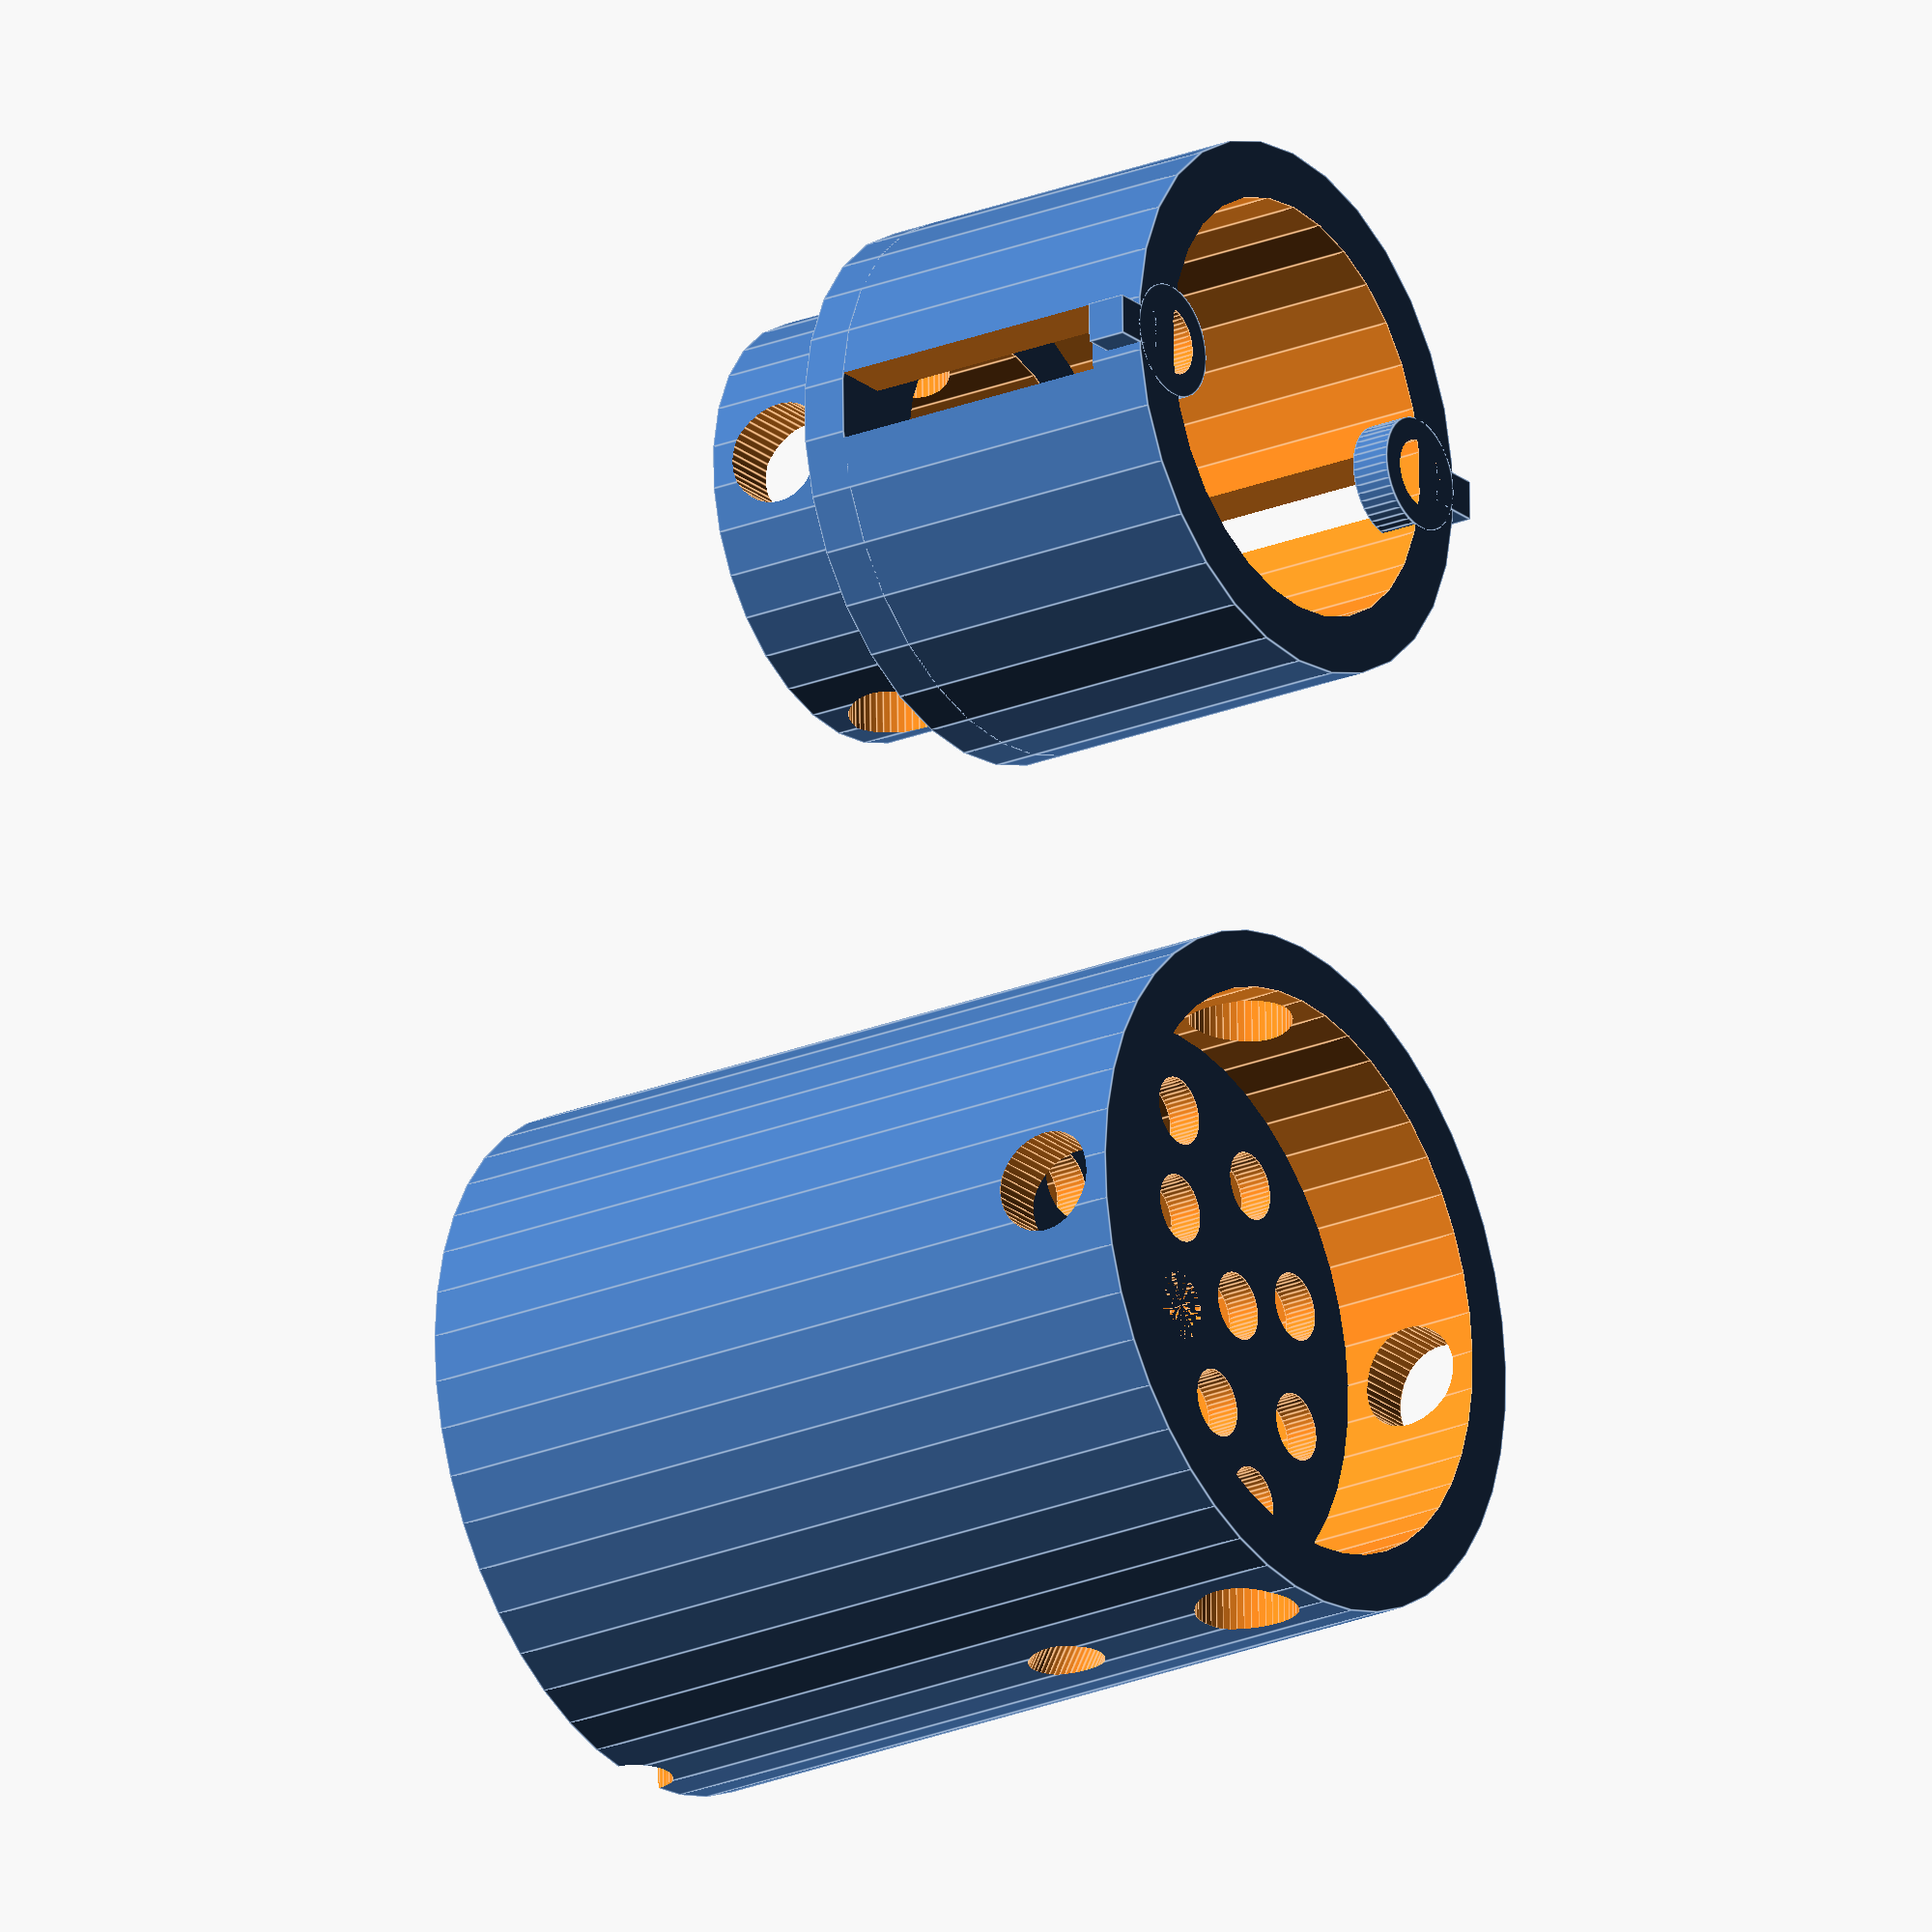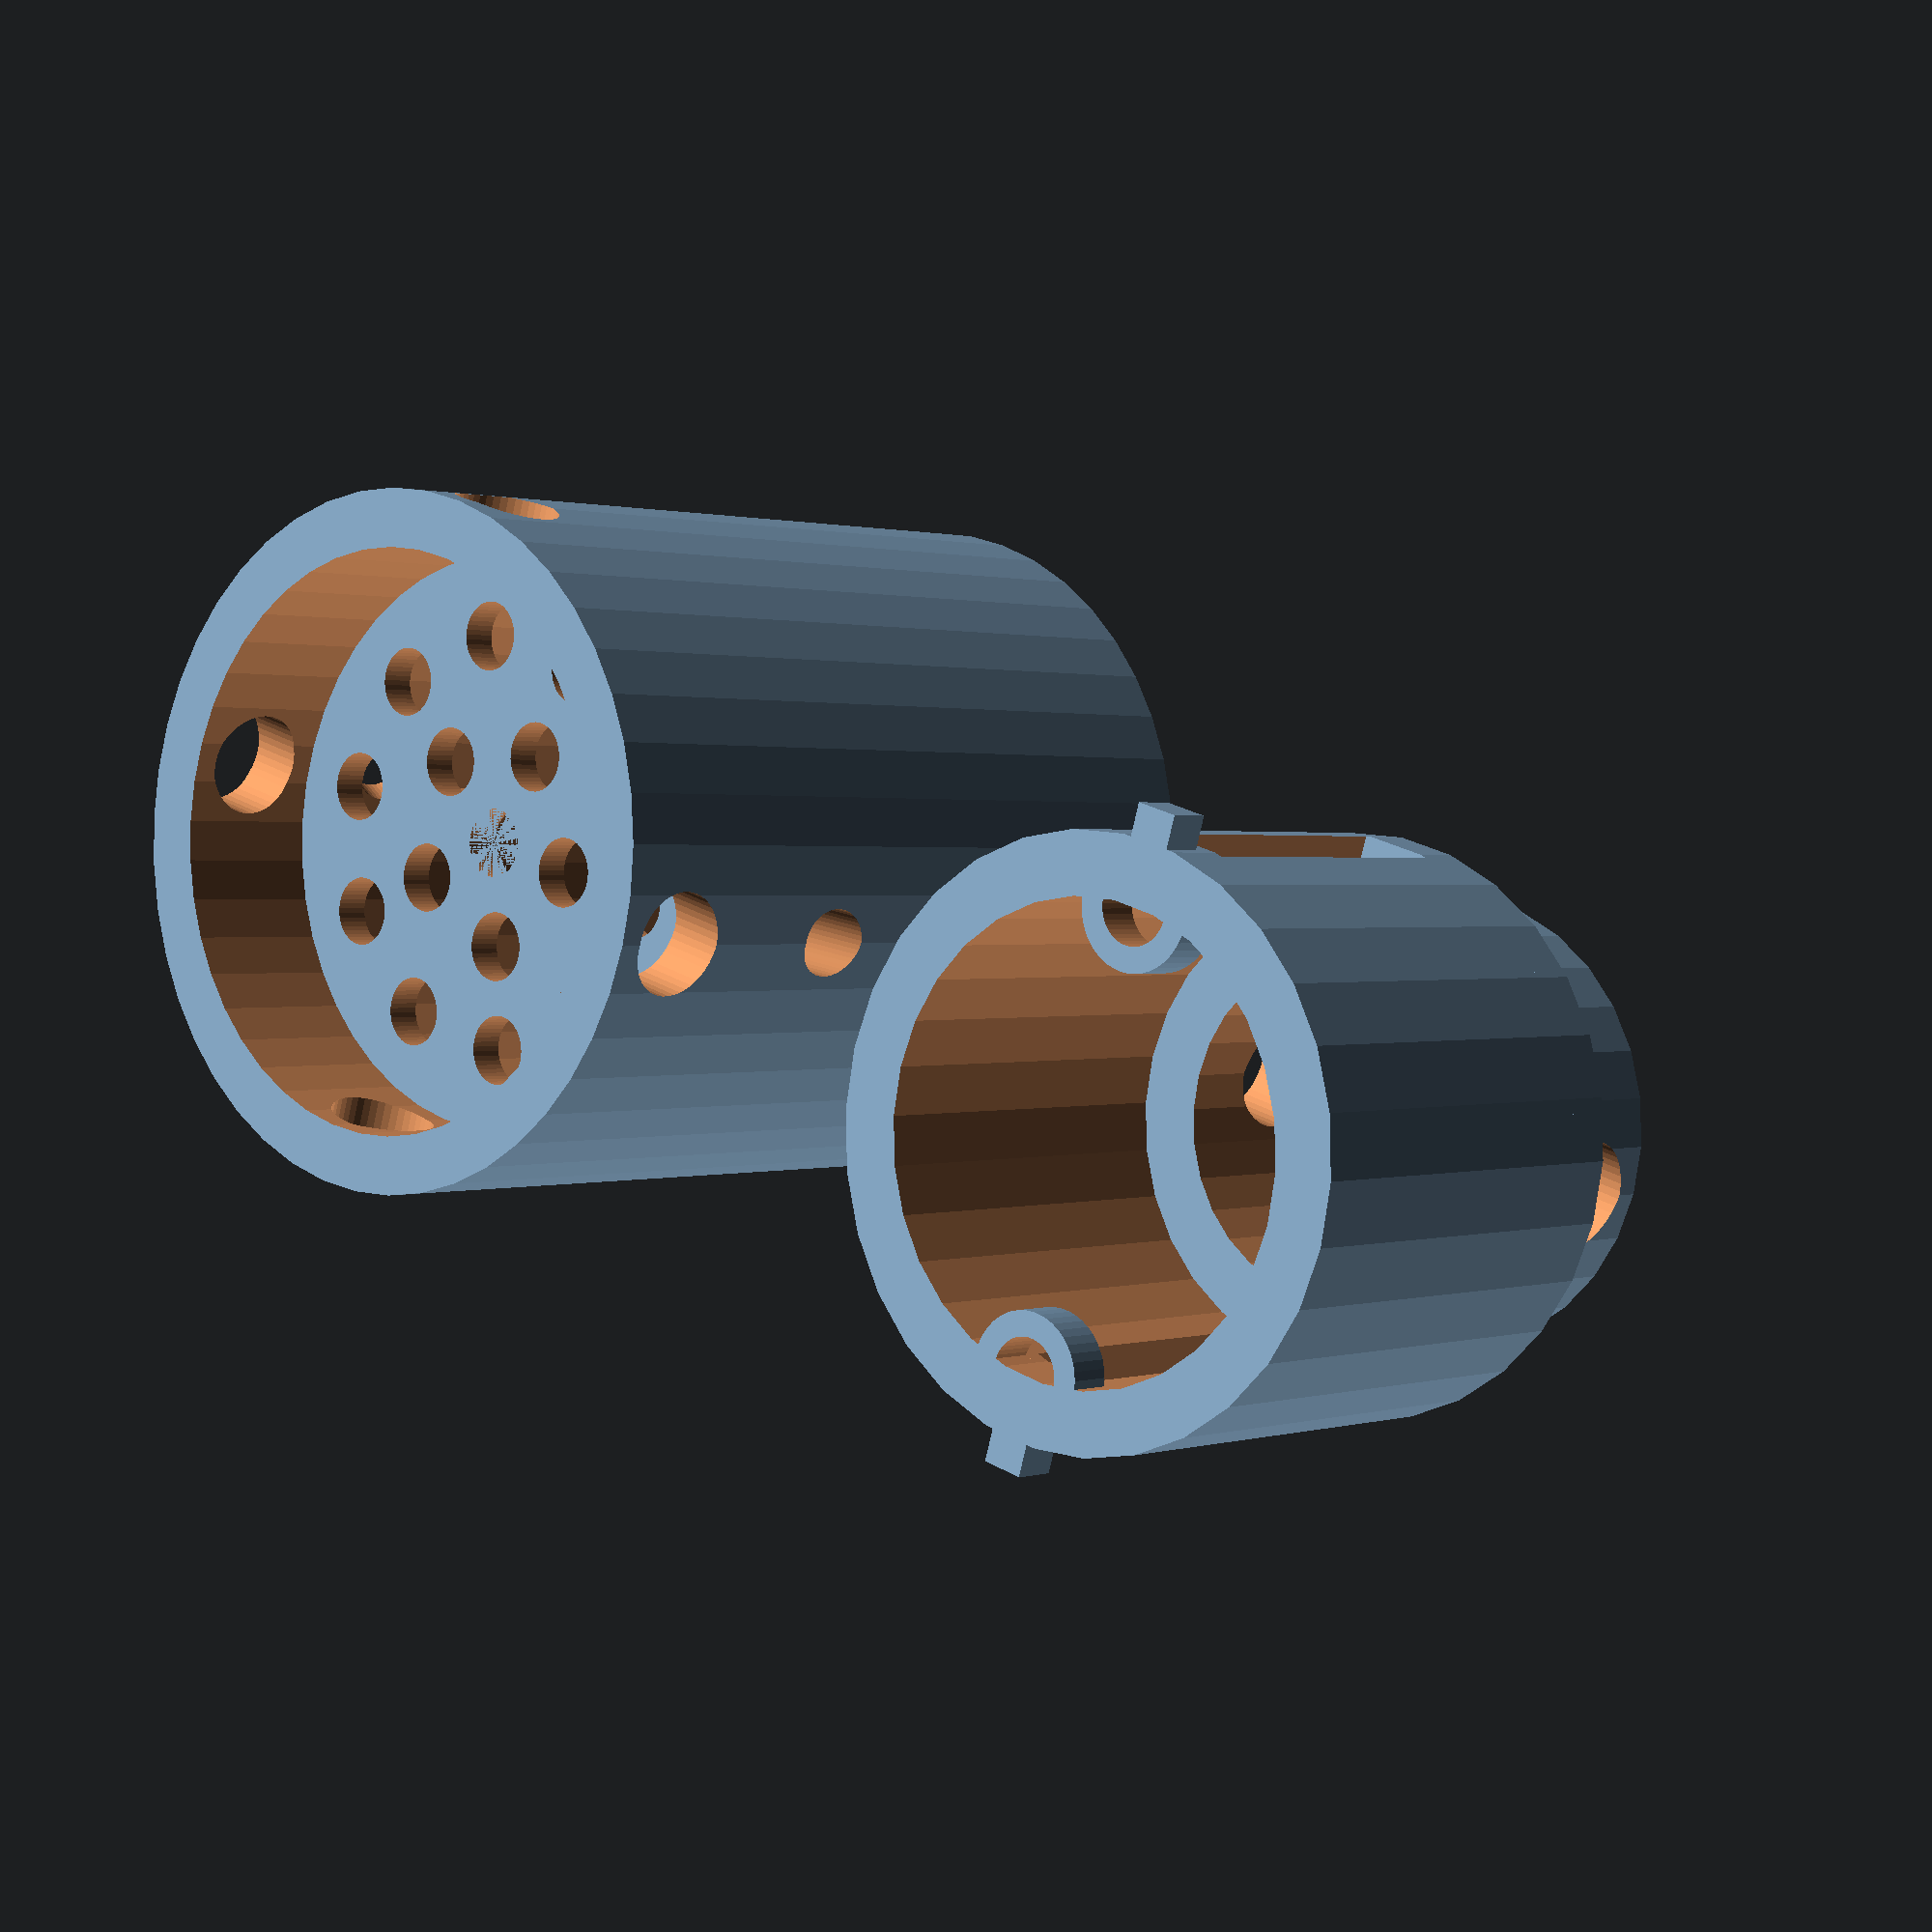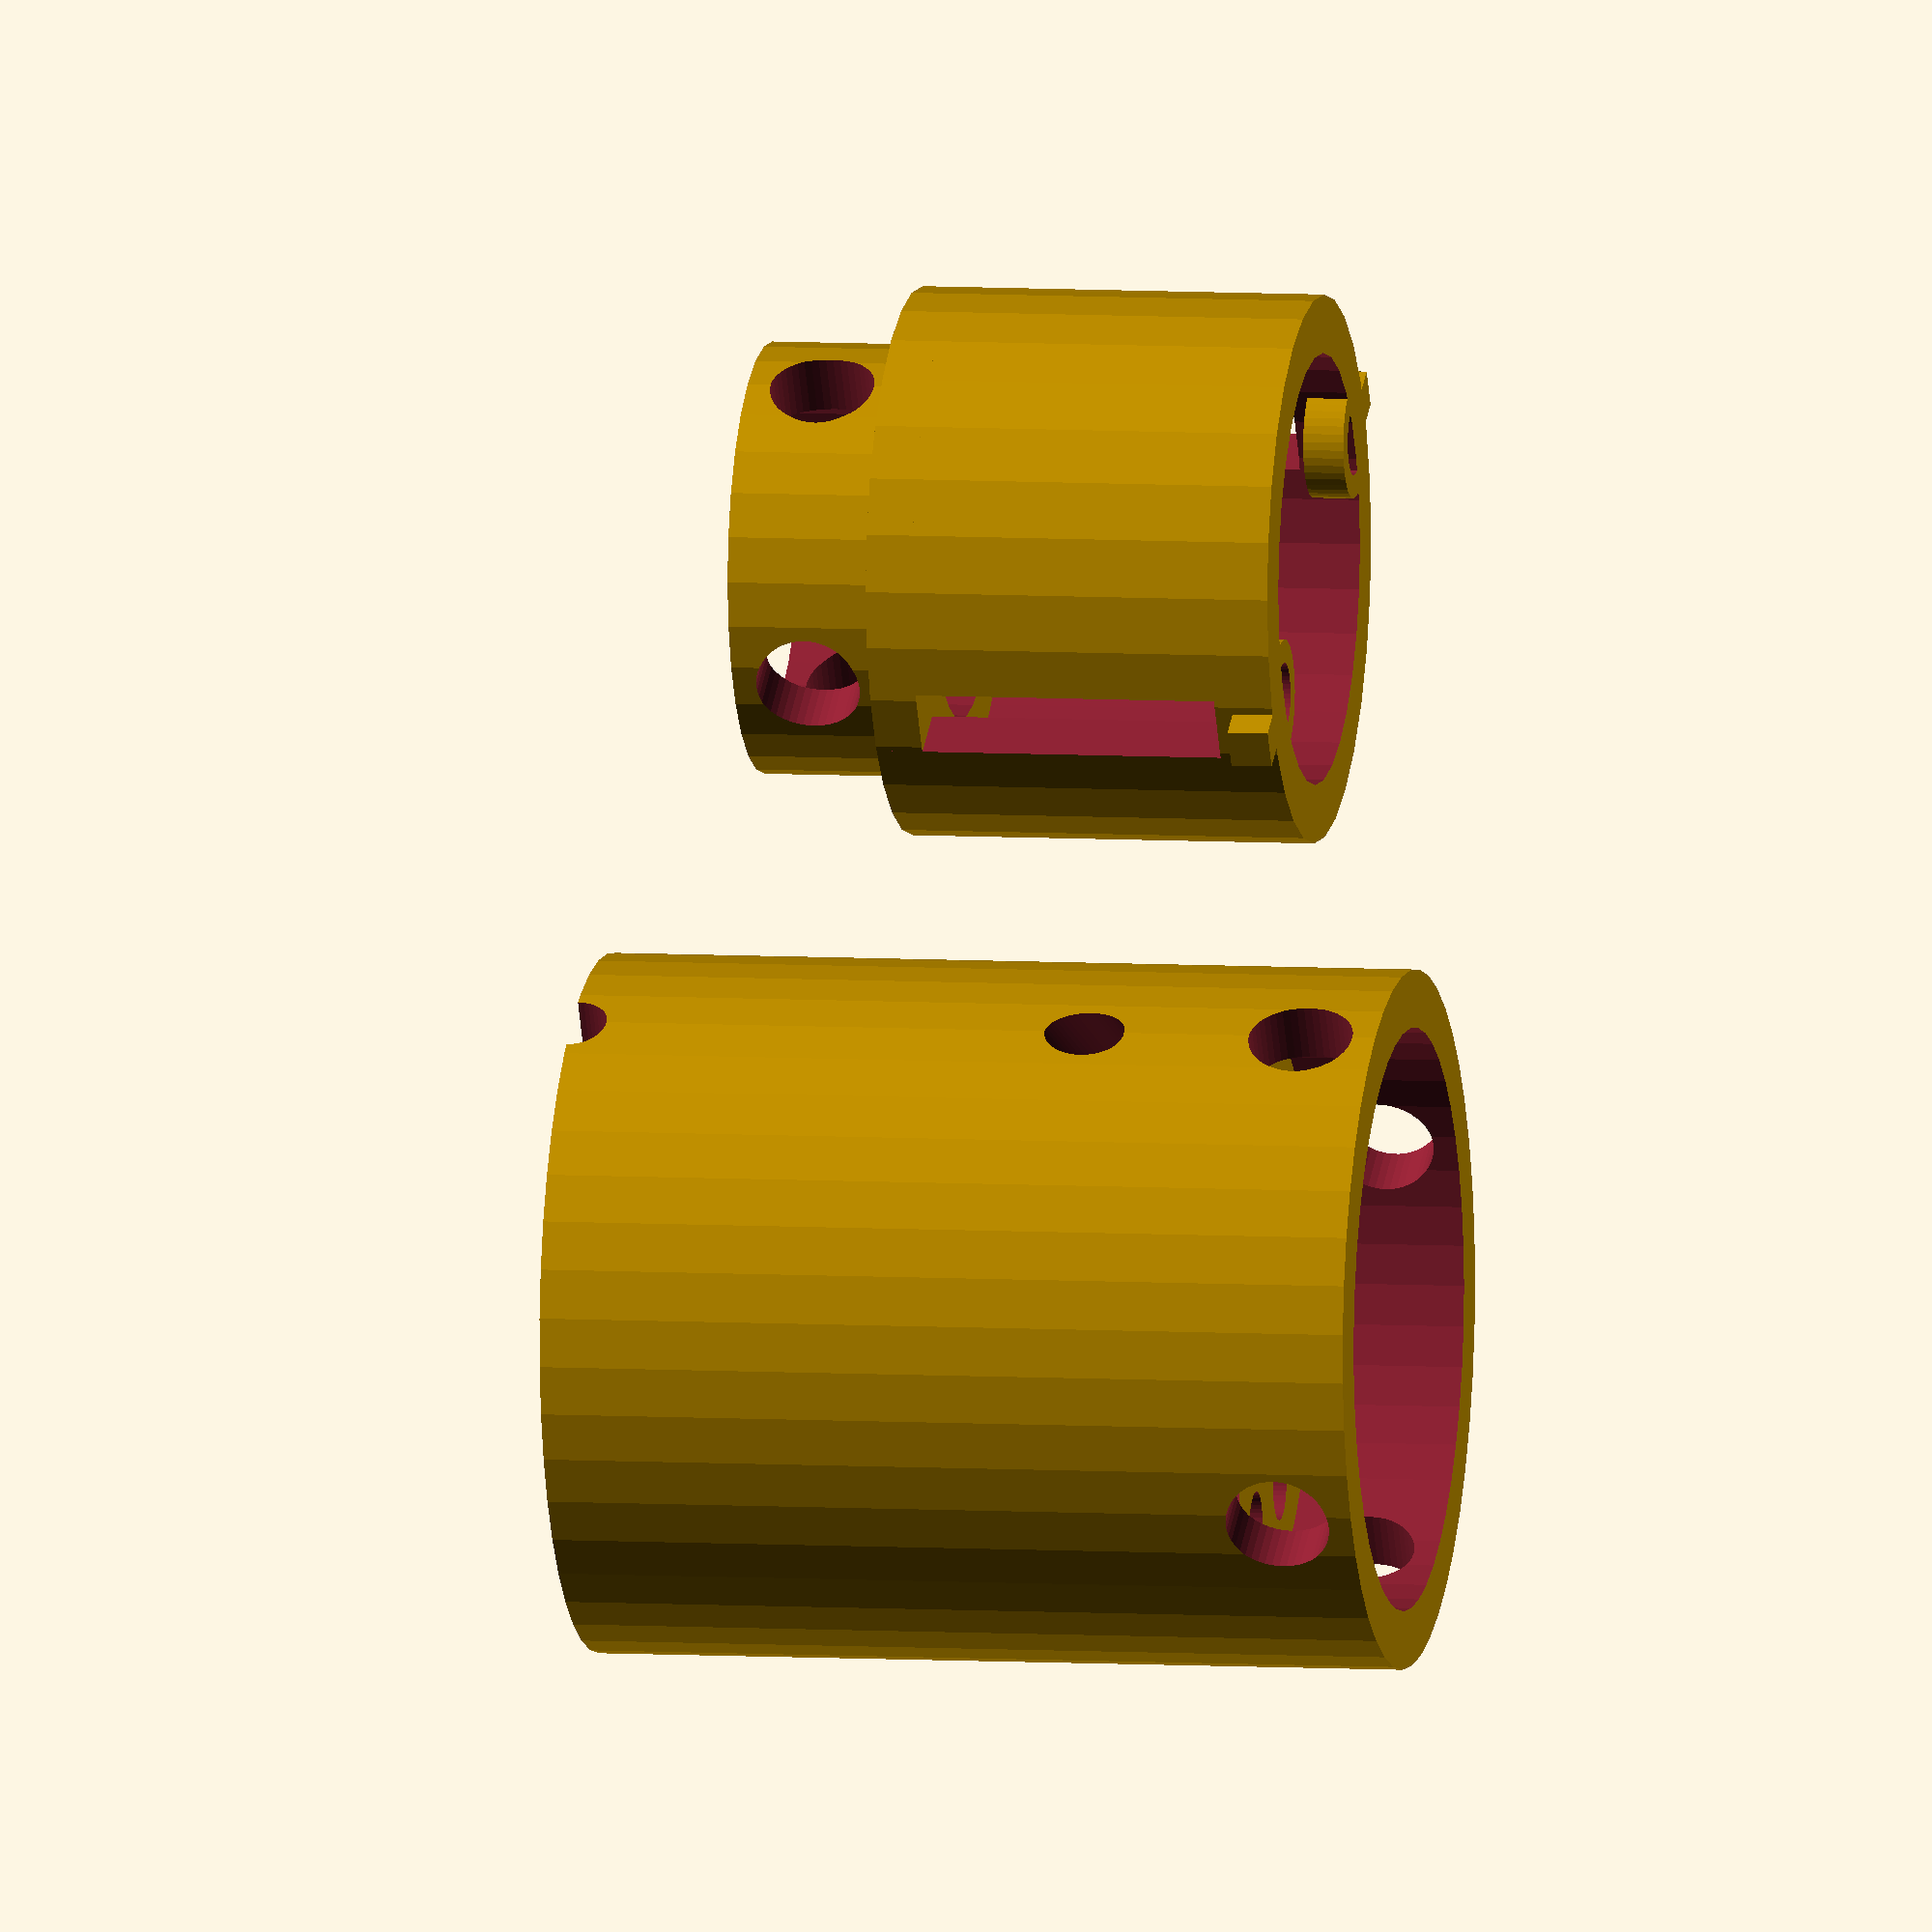
<openscad>
tolerance = 0.015;
hole_radius = 0.045;
grid_hole_radius = 0.03;
outer_radius = 0.3;
thickness = 0.05;
hole_attach_height = 0.02;
compressed_height = 0.7;
extended_height = 1;
next_hole_radius = 0.045;
next_hole_attach_height = 0.02;
next_inner = 0.2;

//other params
eps = tolerance/100;
rail_attach_height = grid_hole_radius + hole_attach_height;
inner_radius = outer_radius - thickness;
rail_attach_width = rail_attach_height;
fn = outer_radius * 100;
fnh = hole_radius * 1000;

module angled_cylinder(angle_deg_y, _h, _r, angle_deg_x = 0) {
    rotate([angle_deg_x, angle_deg_y, 0]) { // Rotate the cylinder 
            cylinder(h = _h, r = _r, center = true, $fn = fnh);
        }
}

module hole(_h) {
    cylinder(h = _h, r = grid_hole_radius, $fn = fnh);
}

//makes circle of holes
module circular_grid(_h, _r, _n) {
    for (i = [0:_n-1]) {
        angle = i * 360 / _n;
        x_pos = _r * cos(angle);
        y_pos = _r * sin(angle);
        translate([x_pos, y_pos, -eps]) {
            hole(_h);
        }
    }
}

//makes grid of holes
module hole_grid(hole_height, grid_h) {
    translate([0,0,hole_height]) {
        difference() {
            //cylinder
            cylinder(h = grid_h, r = (inner_radius + outer_radius)/2, 
                center=false, $fn = fn);
            //holes
            for (i = [0 : hole_radius * 2 : inner_radius - grid_hole_radius * 2]) {
                circular_grid(grid_h + eps*2, i, ceil(6.28*i/(grid_hole_radius*4)));
            }
            
        } 
    }
}

module bottom_joint() {
    out_hole_angle = 60;

    //grid of holes
    hole_grid(hole_radius*2 + hole_attach_height * 2, grid_hole_radius);
   
    difference() {
        //outer cylinder
        cylinder(h=compressed_height, r= outer_radius, $fn = fnh);
        
        //shell
        translate([0,0,-eps/2])
        cylinder(h=compressed_height + eps, r= inner_radius, $fn = fnh);
        
        //screw holes
        translate([0,0,hole_attach_height + hole_radius]) {
            rotate([90,0,0])
            cylinder(h=outer_radius*2 + eps,r=hole_radius,$fn=fnh,center=true);
            rotate([0,90,0])
            cylinder(h=outer_radius*2 + eps,r=hole_radius,$fn=fnh,center=true);
            
            
        }
        
        //space between guide holes and grid
        guide_hole_space = grid_hole_radius;
        //guide holes
        translate([-grid_hole_radius*cos(out_hole_angle) + inner_radius,0,hole_attach_height*2 + hole_radius*2 + grid_hole_radius + grid_hole_radius*sin(out_hole_angle) + guide_hole_space])
                rotate([0,out_hole_angle,0])
                cylinder(h=thickness/sin(out_hole_angle) + grid_hole_radius*2/tan(out_hole_angle), r=grid_hole_radius, $fn = fnh);
        
        translate([grid_hole_radius*cos(out_hole_angle) - inner_radius,0,hole_attach_height*2 + hole_radius*2 + grid_hole_radius + grid_hole_radius*sin(out_hole_angle) + guide_hole_space])
                rotate([0,-out_hole_angle,0])
                cylinder(h=thickness/sin(out_hole_angle) + grid_hole_radius*2/tan(out_hole_angle), r=grid_hole_radius, $fn = fnh);
        
        //for future reference of minimum joint size
        guide_height = hole_attach_height*2 + hole_radius*2 + grid_hole_radius + grid_hole_radius*2/sin(out_hole_angle) + thickness/tan(out_hole_angle) + guide_hole_space;
        
        //track
        rail_height = rail_attach_height + extended_height - compressed_height;
        translate([inner_radius,0,compressed_height - rail_height/2 - rail_attach_height])
            cube([thickness,rail_attach_width,rail_height],center = true);
        
        translate([-inner_radius,0,compressed_height - rail_height/2 - rail_attach_height])
            cube([thickness,rail_attach_width,rail_height],center = true);
        
        translate([0,0,compressed_height - rail_attach_height*2])
        cylinder(h=rail_attach_height,r=inner_radius + thickness/2,$fn=fn);
        
        //insert to track
        translate([0,0,compressed_height - rail_attach_height])
        cube([rail_attach_width, inner_radius*2 + thickness, rail_attach_height*2 + eps],center=true);
        
        //groove for string to slide through
        translate([0,0,compressed_height])
        rotate([0,90,0])
        cylinder(h=outer_radius*2 + eps, r=grid_hole_radius,center=true, $fn=fnh);
    }
    
}

module top_joint() {
    total_height = extended_height - compressed_height + rail_attach_height;
    difference() {
        union() {
            //outer cylinder
            cylinder(h=extended_height - compressed_height + rail_attach_height, r = inner_radius - tolerance, $fn = fn);
            
            //rail attachments
            translate([-(rail_attach_width - tolerance)/2,inner_radius - tolerance - thickness/2, 0])
            cube([rail_attach_width - tolerance, thickness, rail_attach_height - tolerance]);
            
            translate([-(rail_attach_width - tolerance)/2,-inner_radius + tolerance - thickness/2, 0])
            cube([rail_attach_width - tolerance, thickness, rail_attach_height - tolerance]);
            
        }
        //shell out inner cylinder
        translate([0,0,-eps/2])
        cylinder(h=extended_height - compressed_height + rail_attach_height + eps, r= inner_radius - tolerance - thickness, $fn = fn);
        
        translate([0,0,rail_attach_height + (extended_height - compressed_height)/2])
        cube([grid_hole_radius*2, inner_radius*2 + eps, extended_height - compressed_height + eps],center=true);
    }
    
    //to tie strings
    difference() {
        union() {
            //loop for strings
            translate([0, inner_radius - tolerance - grid_hole_radius - hole_attach_height,0])
            cylinder(h=rail_attach_height - tolerance,r=grid_hole_radius + hole_attach_height,$fn=fnh);
            
            translate([0, -inner_radius + tolerance + grid_hole_radius + hole_attach_height,0])
            cylinder(h=rail_attach_height - tolerance,r=grid_hole_radius + hole_attach_height,$fn=fnh);
        }
        
        translate([0,0,-eps/2]) {
            //hole for string loops
        translate([0, inner_radius - tolerance - grid_hole_radius - hole_attach_height,0])
            cylinder(h=rail_attach_height-tolerance + eps,r=grid_hole_radius,$fn=fnh);
            
        translate([0, -inner_radius + tolerance + grid_hole_radius + hole_attach_height,0])
        cylinder(h=rail_attach_height - tolerance + eps,r=grid_hole_radius,$fn=fnh);
        }
    }
    
    
    //attachment segment
    attach_thickness = hole_attach_height;
    difference() {
        union() {
            //attachment for smaller cylinder
            translate([0,0,-attach_thickness*2 + total_height])
            cylinder(h=attach_thickness*2, r=inner_radius - tolerance, $fn=fn);
            translate([0,0,-attach_thickness*2 + total_height])
            cylinder(h=attach_thickness*2, r1=inner_radius - tolerance, r2=next_inner - tolerance - thickness, $fn=fn);
            
            translate([0,0,total_height])
            //small cylinder
            cylinder(h=next_hole_radius*2 + next_hole_attach_height * 2, r = next_inner - tolerance, $fn=fn);
        }
        
        //shelling
        translate([0,0, -attach_thickness*2 - eps/2 + total_height])
        cylinder(h=next_hole_radius*2 + next_hole_attach_height * 2 + attach_thickness*2 + eps, r = min(inner_radius, next_inner - tolerance - thickness), $fn=fn);
        
        //holes for screws
        translate([0,0,next_hole_attach_height + next_hole_radius + total_height]) {
            angled_cylinder(0, (next_inner + thickness + eps) * 2,  next_hole_radius, 90);
            angled_cylinder(90, (next_inner + thickness + eps) * 2, next_hole_radius, 0);
        }
    }
 
}

bottom_joint();

translate([outer_radius + 0.5, 0, 0])
top_joint();
</openscad>
<views>
elev=203.3 azim=91.0 roll=55.1 proj=o view=edges
elev=359.1 azim=163.3 roll=220.9 proj=p view=wireframe
elev=173.8 azim=120.5 roll=79.1 proj=o view=wireframe
</views>
